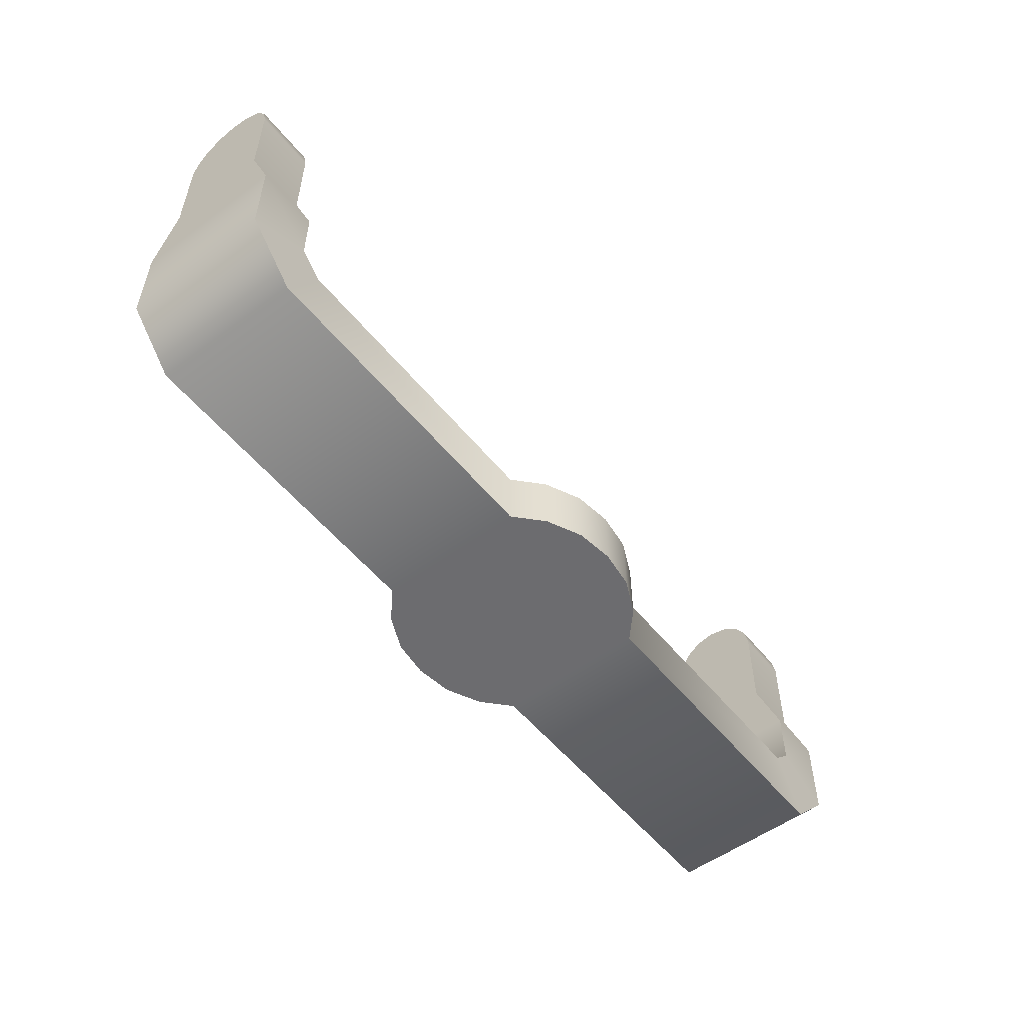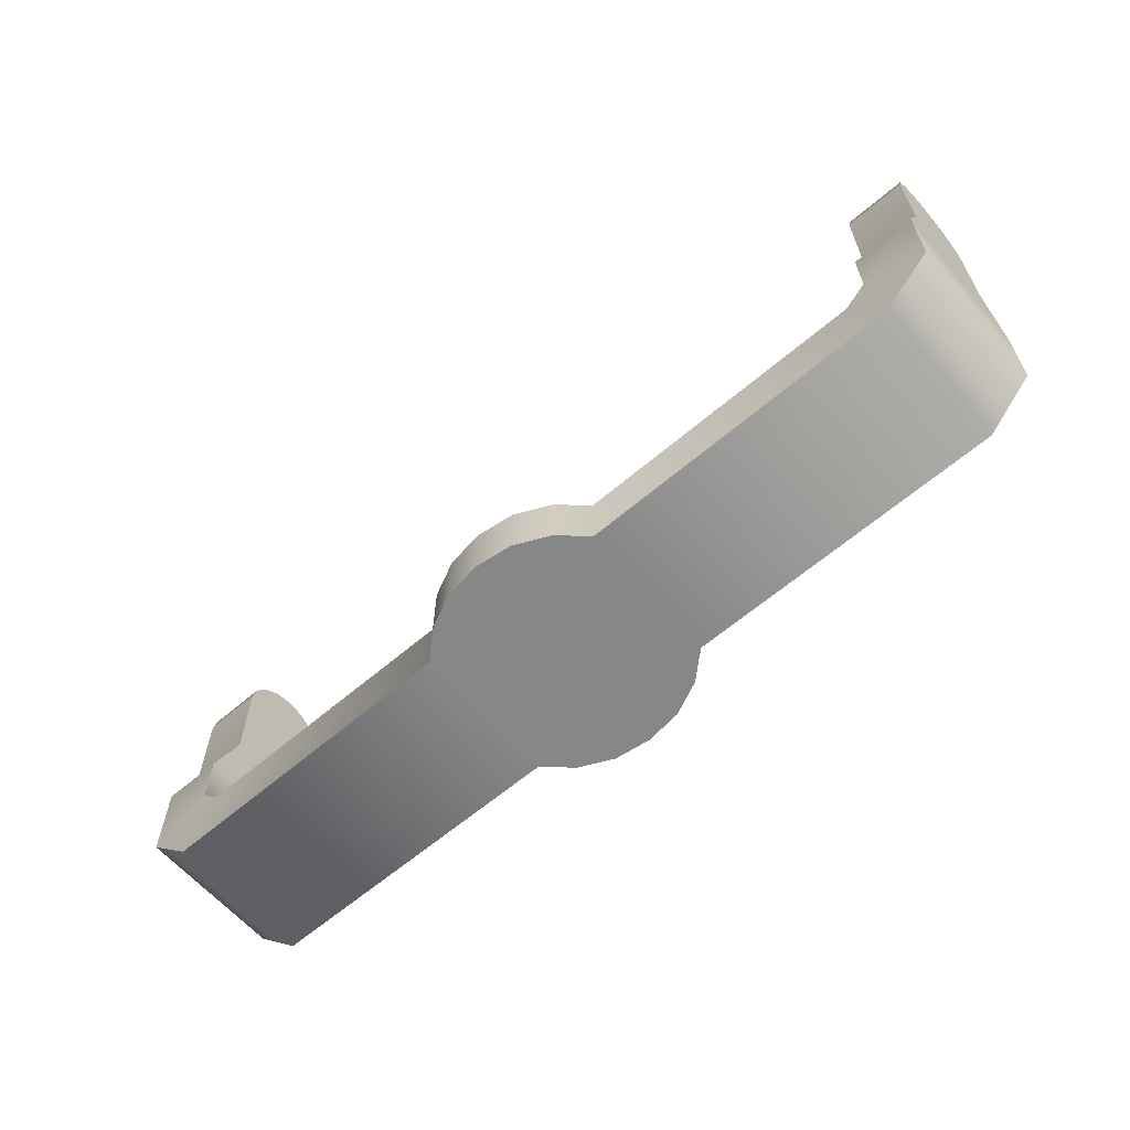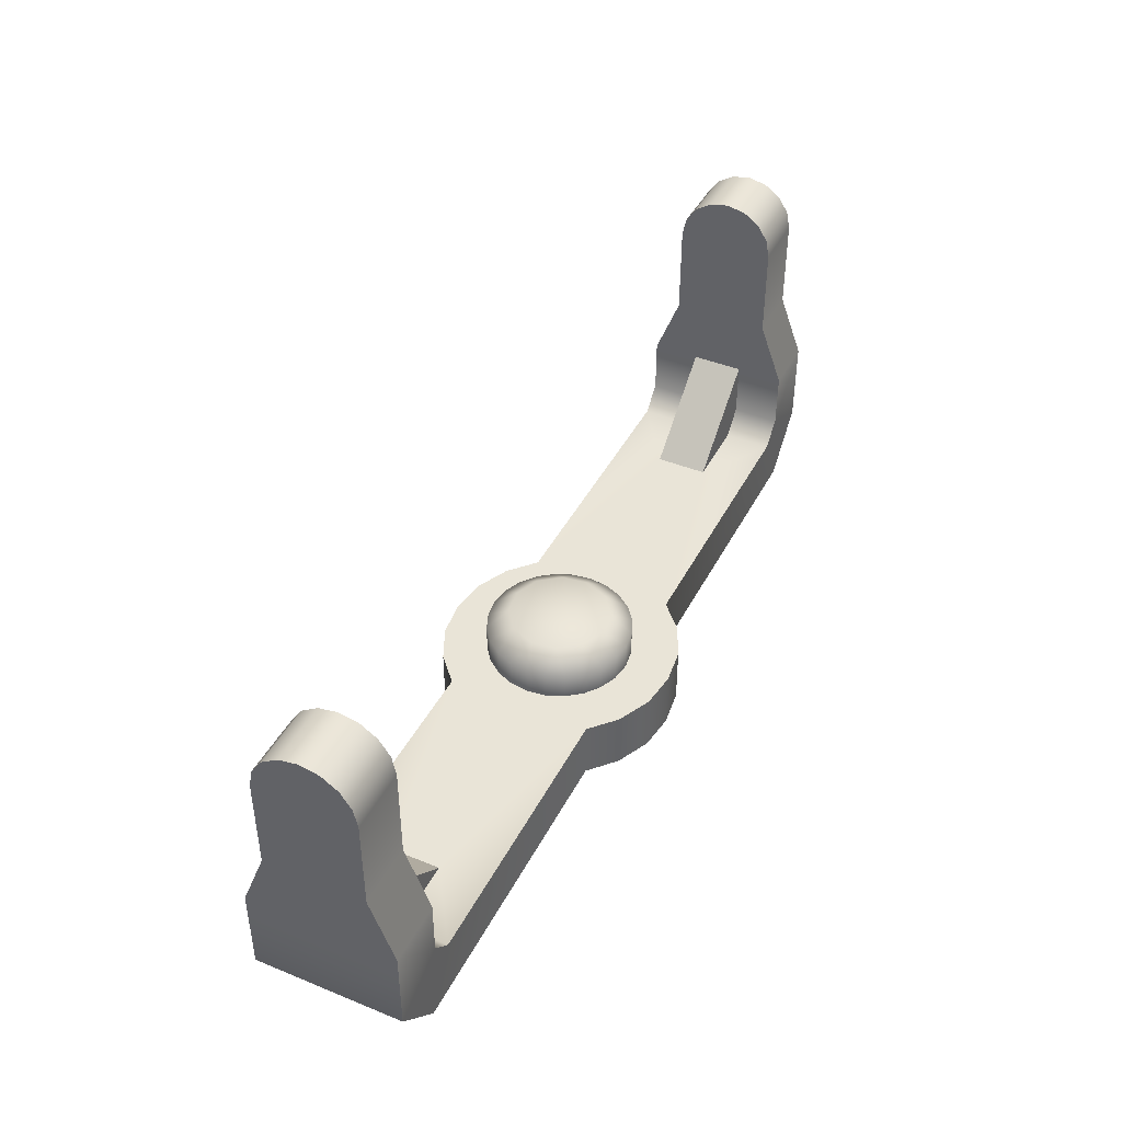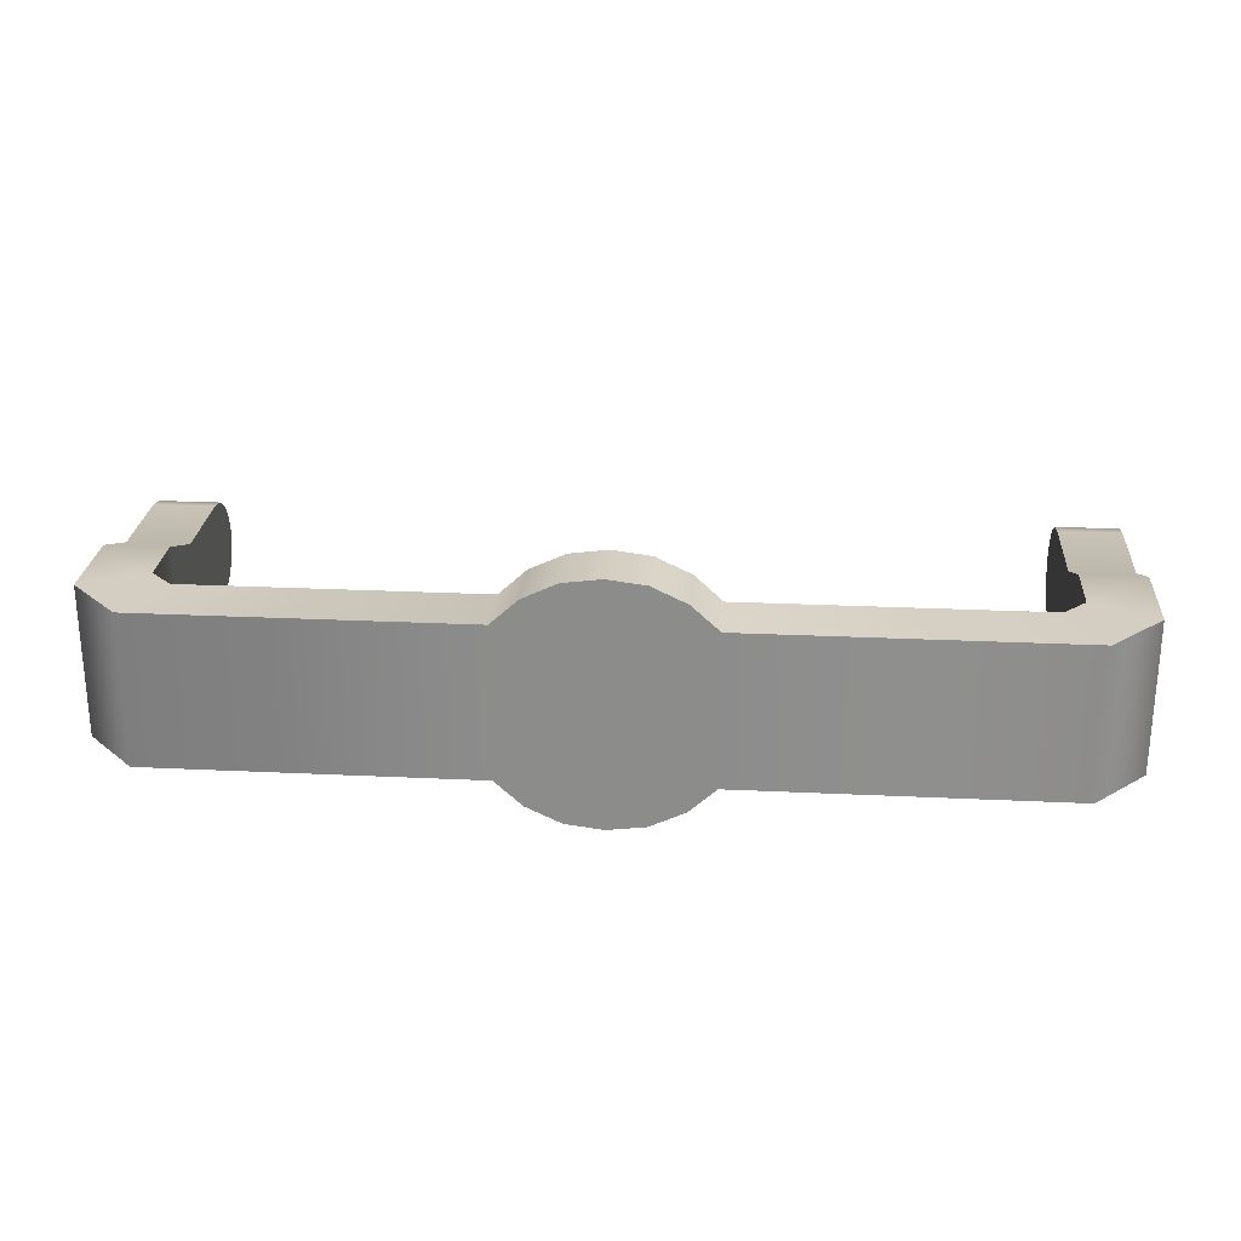
<metadata>
{"format":"obj","ext":"obj","renderer":"f3d","projection":"perspective","resolution":1024,"background":"white","views":[{"elev":-53.8,"azim":128.1,"up":"+Y"},{"elev":-62.3,"azim":40.9,"up":"+Y"},{"elev":42.8,"azim":-64.2,"up":"+Y"},{"elev":25.2,"azim":4.4,"up":"+Z"}]}
</metadata>
<code>
g Operation_Table_Bse_Rotor
v 0.06083 0.02708 -0.03688
v 0.04923 0.05649 -0.052
v 0.04923 0.02708 -0.052
v 0.06083 0.05649 -0.03688
v 0.06812 0.02708 -0.01927
v 0.06812 0.05649 -0.01927
v 0.07061 0.02708 -0.0003772
v 0.07061 0.05649 -0.0003772
v 0.06812 0.02708 0.01852
v 0.06812 0.05649 0.01852
v 0.06083 0.02708 0.03613
v 0.06083 0.05649 0.03613
v 0.04923 0.02708 0.05125
v 0.04923 0.05649 0.05125
v 0.03411 0.05649 -0.0636
v 0.04923 0.02708 -0.052
v 0.04923 0.05649 -0.052
v 0.03411 0.02708 -0.0636
v 0.0165 0.05649 -0.0709
v 0.0165 0.02708 -0.0709
v -0.002394 0.05649 -0.07338
v -0.002394 0.02708 -0.07338
v -0.02129 0.05649 -0.0709
v -0.02129 0.02708 -0.0709
v -0.0389 0.05649 -0.0636
v -0.0389 0.02708 -0.0636
v -0.05402 0.05649 -0.052
v -0.05402 0.02708 -0.052
v -0.05402 0.02708 -0.052
v -0.06562 0.05649 -0.03688
v -0.06562 0.02708 -0.03688
v -0.05402 0.05649 -0.052
v -0.07291 0.05649 -0.01927
v -0.06562 0.02708 -0.03688
v -0.06562 0.05649 -0.03688
v -0.07291 0.02708 -0.01927
v -0.0754 0.05649 -0.0003772
v -0.0754 0.02708 -0.0003772
v -0.07291 0.05649 0.01852
v -0.07291 0.02708 0.01852
v -0.06562 0.05649 0.03613
v -0.06562 0.02708 0.03613
v -0.05402 0.05649 0.05125
v -0.05402 0.02708 0.05125
v -0.0389 0.05649 0.06285
v -0.05402 0.02708 0.05125
v -0.05402 0.05649 0.05125
v -0.0389 0.02708 0.06285
v -0.02129 0.05649 0.07014
v -0.02129 0.02708 0.07014
v -0.002394 0.05649 0.07263
v -0.002394 0.02708 0.07263
v 0.0165 0.05649 0.07014
v 0.0165 0.02708 0.07014
v 0.03411 0.05649 0.06285
v 0.03411 0.02708 0.06285
v 0.04923 0.05649 0.05125
v 0.04923 0.02708 0.05125
v 0.4608 0.2983 0.03488
v 0.4006 0.309 0.01884
v 0.4608 0.309 0.01884
v 0.4006 0.2983 0.03488
v 0.4608 0.2823 0.04559
v 0.4006 0.2823 0.04559
v 0.4608 0.2634 0.04936
v 0.4006 0.2634 0.04936
v 0.4608 0.1702 0.04936
v 0.4006 0.1702 0.04936
v 0.4006 0.1073 0.07348
v 0.4608 0.1073 0.07348
v 0.4006 0.05012 0.07348
v 0.4608 0.02036 0.07348
v 0.3789 0.02844 0.07348
v 0.4111 -0.03225 0.07348
v 0.09622 -0.03225 0.07348
v 0.09622 0.02844 0.07348
v 0.07 -0.03225 0.09745
v 0.07 0.02844 0.09745
v 0.03646 0.02844 0.1132
v 0.03646 -0.03225 0.1132
v 0 0.02844 0.1179
v 0 -0.03225 0.1179
v -0.03646 -0.03225 0.1132
v -0.03646 0.02844 0.1132
v -0.07 -0.03225 0.09745
v -0.07 0.02844 0.09745
v -0.09622 0.02844 0.07348
v -0.09622 -0.03225 0.07348
v -0.3789 0.02844 0.07348
v -0.4111 -0.03225 0.07348
v -0.4006 0.05012 0.07348
v -0.4608 0.02036 0.07348
v -0.4608 0.1073 0.07348
v -0.4006 0.1073 0.07348
v -0.4006 0.1702 0.04936
v -0.4608 0.1702 0.04936
v -0.4006 0.2634 0.04936
v -0.4608 0.2634 0.04936
v -0.4006 0.2823 0.04559
v -0.4608 0.2823 0.04559
v -0.4006 0.2983 0.03488
v -0.4608 0.2983 0.03488
v -0.4006 0.309 0.01884
v -0.4608 0.309 0.01884
v 0.3789 0.02844 0.07348
v 0.3073 0.02844 0.02603
v 0.3789 0.02844 0.02603
v 0.09622 0.02844 0.07348
v 0.09622 0.02844 -0.07348
v 0.3073 0.02844 -0.02603
v 0.07 0.02844 -0.09745
v 0.3789 0.02844 -0.07348
v 0.07 0.02844 0.09745
v 0.3789 0.02844 -0.02603
v 0.4006 0.05012 -0.07348
v 0.4006 0.05012 -0.02603
v 0.03646 0.02844 -0.1132
v 0.03646 0.02844 0.1132
v 0 0.02844 0.1179
v 0 0.02844 -0.1179
v -0.03646 0.02844 -0.1132
v -0.03646 0.02844 0.1132
v -0.07 0.02844 0.09745
v -0.07 0.02844 -0.09745
v -0.09622 0.02844 0.07348
v -0.09622 0.02844 -0.07348
v -0.3073 0.02844 -0.02603
v -0.3789 0.02844 -0.07348
v -0.3073 0.02844 0.02603
v -0.3789 0.02844 -0.02603
v -0.4006 0.05012 -0.07348
v -0.4006 0.05012 -0.02603
v -0.3789 0.02844 0.07348
v -0.3789 0.02844 0.02603
v -0.4006 0.05012 0.07348
v -0.4006 0.05012 0.02603
v 0.3789 0.02844 0.02603
v 0.4006 0.05012 0.07348
v 0.3789 0.02844 0.07348
v 0.4006 0.05012 0.02603
v 0.4006 0.1073 0.07348
v 0.4006 0.1073 0.02603
v 0.4006 0.1702 0.04936
v 0.4006 0.1702 -0.04936
v 0.4006 0.1073 -0.02603
v 0.4006 0.2634 -0.04936
v 0.4006 0.1073 -0.07348
v 0.4006 0.05012 -0.02603
v 0.4006 0.05012 -0.07348
v 0.4006 0.2634 0.04936
v 0.4006 0.2823 -0.04559
v 0.4006 0.309 0.01884
v 0.4006 0.2823 0.04559
v 0.4006 0.2983 0.03488
v 0.4006 0.309 -0.01884
v 0.4006 0.2983 -0.03487
v 0.4006 0.3128 6.008e-07
v 0.3073 0.02844 0.02603
v 0.4006 0.1073 -0.02603
v 0.4006 0.1073 0.02603
v 0.3073 0.02844 -0.02603
v 0.4006 0.3128 6.008e-07
v 0.4608 0.309 0.01884
v 0.4006 0.309 0.01884
v 0.4608 0.3128 6.008e-07
v 0.4608 0.309 -0.01884
v 0.4006 0.309 -0.01884
v 0.4006 0.1073 0.02603
v 0.3789 0.02844 0.02603
v 0.3073 0.02844 0.02603
v 0.4006 0.05012 0.02603
v 0.4006 0.309 -0.01884
v 0.4608 0.2983 -0.03488
v 0.4608 0.309 -0.01884
v 0.4006 0.2983 -0.03487
v 0.4608 0.2823 -0.04559
v 0.4006 0.2823 -0.04559
v 0.4608 0.2634 -0.04936
v 0.4006 0.2634 -0.04936
v 0.4608 0.1702 -0.04936
v 0.4006 0.1702 -0.04936
v 0.4006 0.1073 -0.07348
v 0.4608 0.1073 -0.07348
v 0.4006 0.05012 -0.07348
v 0.4608 0.02036 -0.07348
v 0.3789 0.02844 -0.07348
v 0.4111 -0.03225 -0.07348
v 0.09622 -0.03225 -0.07348
v 0.09622 0.02844 -0.07348
v 0.07 -0.03225 -0.09745
v 0.07 0.02844 -0.09745
v 0.03646 0.02844 -0.1132
v 0.03646 -0.03225 -0.1132
v 0 0.02844 -0.1179
v 0 -0.03225 -0.1179
v -0.03646 -0.03225 -0.1132
v -0.03646 0.02844 -0.1132
v -0.07 -0.03225 -0.09745
v -0.07 0.02844 -0.09745
v -0.09622 0.02844 -0.07348
v -0.09622 -0.03225 -0.07348
v -0.3789 0.02844 -0.07348
v -0.4111 -0.03225 -0.07348
v -0.4006 0.05012 -0.07348
v -0.4608 0.02036 -0.07348
v -0.4608 0.1073 -0.07348
v -0.4006 0.1073 -0.07348
v -0.4006 0.1702 -0.04936
v -0.4608 0.1702 -0.04936
v -0.4006 0.2634 -0.04936
v -0.4608 0.2634 -0.04936
v -0.4006 0.2823 -0.04559
v -0.4608 0.2823 -0.04559
v -0.4006 0.2983 -0.03487
v -0.4608 0.2983 -0.03488
v -0.4006 0.309 -0.01884
v -0.4608 0.309 -0.01884
v -0.4006 0.3128 2.098e-07
v -0.4608 0.3128 6.008e-07
v 0.4608 0.2823 -0.04559
v 0.4608 0.309 -0.01884
v 0.4608 0.2983 -0.03488
v 0.4608 0.2634 -0.04936
v 0.4608 0.1702 0.04936
v 0.4608 0.1702 -0.04936
v 0.4608 0.309 0.01884
v 0.4608 0.3128 6.008e-07
v 0.4608 0.2823 0.04559
v 0.4608 0.2983 0.03488
v 0.4608 0.2634 0.04936
v 0.4608 0.1073 0.07348
v 0.4608 0.1073 -0.07348
v 0.4608 0.02036 -0.07348
v 0.4608 0.02036 0.07348
v 0.4111 -0.03225 0.07348
v 0.4111 -0.03225 -0.07348
v 0.4111 -0.03225 -0.07348
v 0.09622 -0.03225 0.07348
v 0.4111 -0.03225 0.07348
v 0.09622 -0.03225 -0.07348
v 0.07 -0.03225 -0.09745
v 0.07 -0.03225 0.09745
v 0.03646 -0.03225 -0.1132
v 0.03646 -0.03225 0.1132
v 0 -0.03225 -0.1179
v 0 -0.03225 0.1179
v -0.03646 -0.03225 0.1132
v -0.03646 -0.03225 -0.1132
v -0.07 -0.03225 0.09745
v -0.07 -0.03225 -0.09745
v -0.09622 -0.03225 0.07348
v -0.09622 -0.03225 -0.07348
v -0.4111 -0.03225 -0.07348
v -0.4111 -0.03225 0.07348
v 0.4006 0.1073 -0.02603
v 0.3789 0.02844 -0.02603
v 0.4006 0.05012 -0.02603
v 0.3073 0.02844 -0.02603
v -0.4006 0.1073 0.07348
v -0.4006 0.05012 0.02603
v -0.4006 0.05012 0.07348
v -0.4006 0.1073 0.02603
v -0.4006 0.1702 0.04936
v -0.4006 0.1073 -0.02603
v -0.4006 0.1702 -0.04936
v -0.4006 0.2634 0.04936
v -0.4006 0.1073 -0.07348
v -0.4006 0.05012 -0.02603
v -0.4006 0.05012 -0.07348
v -0.4006 0.2634 -0.04936
v -0.4006 0.2823 0.04559
v -0.4006 0.309 0.01884
v -0.4006 0.2983 0.03488
v -0.4006 0.309 -0.01884
v -0.4006 0.3128 2.098e-07
v -0.4006 0.2823 -0.04559
v -0.4006 0.2983 -0.03487
v -0.4006 0.1073 -0.02603
v -0.3073 0.02844 0.02603
v -0.4006 0.1073 0.02603
v -0.3073 0.02844 -0.02603
v -0.4006 0.3128 2.098e-07
v -0.4608 0.309 0.01884
v -0.4608 0.3128 6.008e-07
v -0.4006 0.309 0.01884
v -0.4006 0.1073 0.02603
v -0.3789 0.02844 0.02603
v -0.4006 0.05012 0.02603
v -0.3073 0.02844 0.02603
v -0.4608 0.2634 0.04936
v -0.4608 0.2983 0.03488
v -0.4608 0.2823 0.04559
v -0.4608 0.309 0.01884
v -0.4608 0.2823 -0.04559
v -0.4608 0.2634 -0.04936
v -0.4608 0.1702 0.04936
v -0.4608 0.1702 -0.04936
v -0.4608 0.1073 0.07348
v -0.4608 0.1073 -0.07348
v -0.4608 0.02036 -0.07348
v -0.4608 0.02036 0.07348
v -0.4111 -0.03225 0.07348
v -0.4111 -0.03225 -0.07348
v -0.4608 0.309 -0.01884
v -0.4608 0.3128 6.008e-07
v -0.4608 0.2983 -0.03488
v -0.4006 0.1073 -0.02603
v -0.3789 0.02844 -0.02603
v -0.3073 0.02844 -0.02603
v -0.4006 0.05012 -0.02603
v 0.07061 0.05649 -0.0003772
v 0.04453 0.07277 -0.01981
v 0.06812 0.05649 -0.01927
v 0.04796 0.07277 0.006253
v 0.06812 0.05649 0.01852
v 0.06083 0.05649 -0.03688
v 0.06083 0.05649 0.03613
v 0.02853 0.07277 -0.04067
v 0.04923 0.05649 -0.052
v 0.03411 0.05649 -0.0636
v -0.02183 0.07277 -0.0473
v -0.03331 0.07277 0.03992
v 0.01704 0.07277 0.04655
v 0.0379 0.07277 0.03054
v 0.04923 0.05649 0.05125
v 0.03411 0.05649 0.06285
v 0.0165 0.05649 0.07014
v -0.002394 0.05649 0.07263
v 0.004236 0.07277 -0.05074
v 0.0165 0.05649 -0.0709
v -0.002394 0.05649 -0.07338
v -0.02129 0.05649 -0.0709
v -0.0389 0.05649 -0.0636
v -0.009024 0.07277 0.04998
v -0.02129 0.05649 0.07014
v -0.0389 0.05649 0.06285
v -0.05402 0.05649 0.05125
v -0.06562 0.05649 0.03613
v -0.04269 0.07277 -0.0313
v -0.05402 0.05649 -0.052
v -0.06562 0.05649 -0.03688
v -0.05275 0.07277 -0.007007
v -0.07291 0.05649 -0.01927
v -0.0754 0.05649 -0.0003772
v -0.04932 0.07277 0.01906
v -0.07291 0.05649 0.01852
g Operation_Table_Bse_Rotor_0
f 3 2 1
f 4 1 2
f 1 4 5
f 6 5 4
f 5 6 7
f 8 7 6
f 7 8 9
f 10 9 8
f 9 10 11
f 12 11 10
f 11 12 13
f 14 13 12
f 17 16 15
f 18 15 16
f 15 18 19
f 20 19 18
f 19 20 21
f 22 21 20
f 21 22 23
f 24 23 22
f 23 24 25
f 26 25 24
f 25 26 27
f 28 27 26
f 31 30 29
f 32 29 30
f 35 34 33
f 36 33 34
f 33 36 37
f 38 37 36
f 37 38 39
f 40 39 38
f 39 40 41
f 42 41 40
f 41 42 43
f 44 43 42
f 47 46 45
f 48 45 46
f 45 48 49
f 50 49 48
f 49 50 51
f 52 51 50
f 51 52 53
f 54 53 52
f 53 54 55
f 56 55 54
f 55 56 57
f 58 57 56
f 61 60 59
f 62 59 60
f 59 62 63
f 64 63 62
f 63 64 65
f 66 65 64
f 65 66 67
f 68 67 66
f 68 69 67
f 70 67 69
f 69 71 70
f 72 70 71
f 71 73 72
f 74 72 73
f 74 73 75
f 76 75 73
f 75 76 77
f 78 77 76
f 78 79 77
f 80 77 79
f 79 81 80
f 82 80 81
f 82 81 83
f 84 83 81
f 83 84 85
f 86 85 84
f 86 87 85
f 88 85 87
f 87 89 88
f 90 88 89
f 89 91 90
f 92 90 91
f 92 91 93
f 94 93 91
f 94 95 93
f 96 93 95
f 95 97 96
f 98 96 97
f 97 99 98
f 100 98 99
f 99 101 100
f 102 100 101
f 101 103 102
f 104 102 103
f 107 106 105
f 105 106 108
f 108 106 109
f 110 109 106
f 109 111 108
f 112 109 110
f 113 108 111
f 110 114 112
f 112 114 115
f 116 115 114
f 111 117 113
f 118 113 117
f 118 117 119
f 120 119 117
f 120 121 119
f 122 119 121
f 122 121 123
f 124 123 121
f 123 124 125
f 126 125 124
f 126 127 125
f 128 127 126
f 129 125 127
f 130 127 128
f 128 131 130
f 132 130 131
f 133 125 129
f 129 134 133
f 133 134 135
f 136 135 134
f 139 138 137
f 140 137 138
f 138 141 140
f 142 140 141
f 142 141 143
f 143 144 142
f 145 142 144
f 144 143 146
f 147 145 144
f 145 147 148
f 149 148 147
f 150 146 143
f 146 150 151
f 150 152 151
f 153 152 150
f 154 152 153
f 152 155 151
f 155 156 151
f 157 155 152
f 160 159 158
f 161 158 159
f 164 163 162
f 165 162 163
f 165 166 162
f 167 162 166
f 170 169 168
f 171 168 169
f 174 173 172
f 175 172 173
f 173 176 175
f 177 175 176
f 176 178 177
f 179 177 178
f 178 180 179
f 181 179 180
f 181 180 182
f 183 182 180
f 182 183 184
f 185 184 183
f 184 185 186
f 187 186 185
f 187 188 186
f 189 186 188
f 188 190 189
f 191 189 190
f 191 190 192
f 193 192 190
f 192 193 194
f 195 194 193
f 195 196 194
f 197 194 196
f 196 198 197
f 199 197 198
f 199 198 200
f 201 200 198
f 200 201 202
f 203 202 201
f 202 203 204
f 205 204 203
f 205 206 204
f 207 204 206
f 207 206 208
f 209 208 206
f 208 209 210
f 211 210 209
f 210 211 212
f 213 212 211
f 212 213 214
f 215 214 213
f 214 215 216
f 217 216 215
f 216 217 218
f 219 218 217
f 222 221 220
f 220 221 223
f 223 221 224
f 225 223 224
f 221 226 224
f 227 226 221
f 226 228 224
f 229 228 226
f 228 230 224
f 224 231 225
f 232 225 231
f 232 231 233
f 234 233 231
f 234 235 233
f 236 233 235
f 239 238 237
f 240 237 238
f 240 238 241
f 242 241 238
f 241 242 243
f 244 243 242
f 243 244 245
f 246 245 244
f 246 247 245
f 248 245 247
f 247 249 248
f 250 248 249
f 249 251 250
f 252 250 251
f 252 251 253
f 254 253 251
f 257 256 255
f 258 255 256
f 261 260 259
f 262 259 260
f 259 262 263
f 262 264 263
f 265 263 264
f 263 265 266
f 264 267 265
f 264 268 267
f 269 267 268
f 270 266 265
f 266 270 271
f 270 272 271
f 272 273 271
f 274 272 270
f 275 272 274
f 276 274 270
f 277 274 276
f 280 279 278
f 281 278 279
f 284 283 282
f 285 282 283
f 288 287 286
f 289 286 287
f 292 291 290
f 291 293 290
f 293 294 290
f 294 295 290
f 290 295 296
f 297 296 295
f 296 297 298
f 299 298 297
f 299 300 298
f 301 298 300
f 301 300 302
f 303 302 300
f 304 294 293
f 305 304 293
f 306 294 304
f 309 308 307
f 310 307 308
f 313 312 311
f 314 311 312
f 311 314 315
f 316 312 313
f 315 314 317
f 312 316 318
f 312 318 314
f 319 318 316
f 320 318 319
f 318 321 314
f 321 322 314
f 314 322 323
f 324 317 314
f 324 314 323
f 317 324 325
f 325 324 326
f 323 326 324
f 326 323 327
f 327 323 328
f 318 320 329
f 329 321 318
f 330 329 320
f 331 329 330
f 329 331 321
f 332 321 331
f 333 321 332
f 334 328 323
f 328 334 335
f 335 334 336
f 322 334 323
f 322 336 334
f 336 322 337
f 337 322 338
f 321 333 339
f 340 339 333
f 341 339 340
f 339 342 321
f 339 341 342
f 342 322 321
f 343 342 341
f 344 342 343
f 345 338 322
f 345 322 342
f 342 344 345
f 338 345 346
f 346 345 344

</code>
